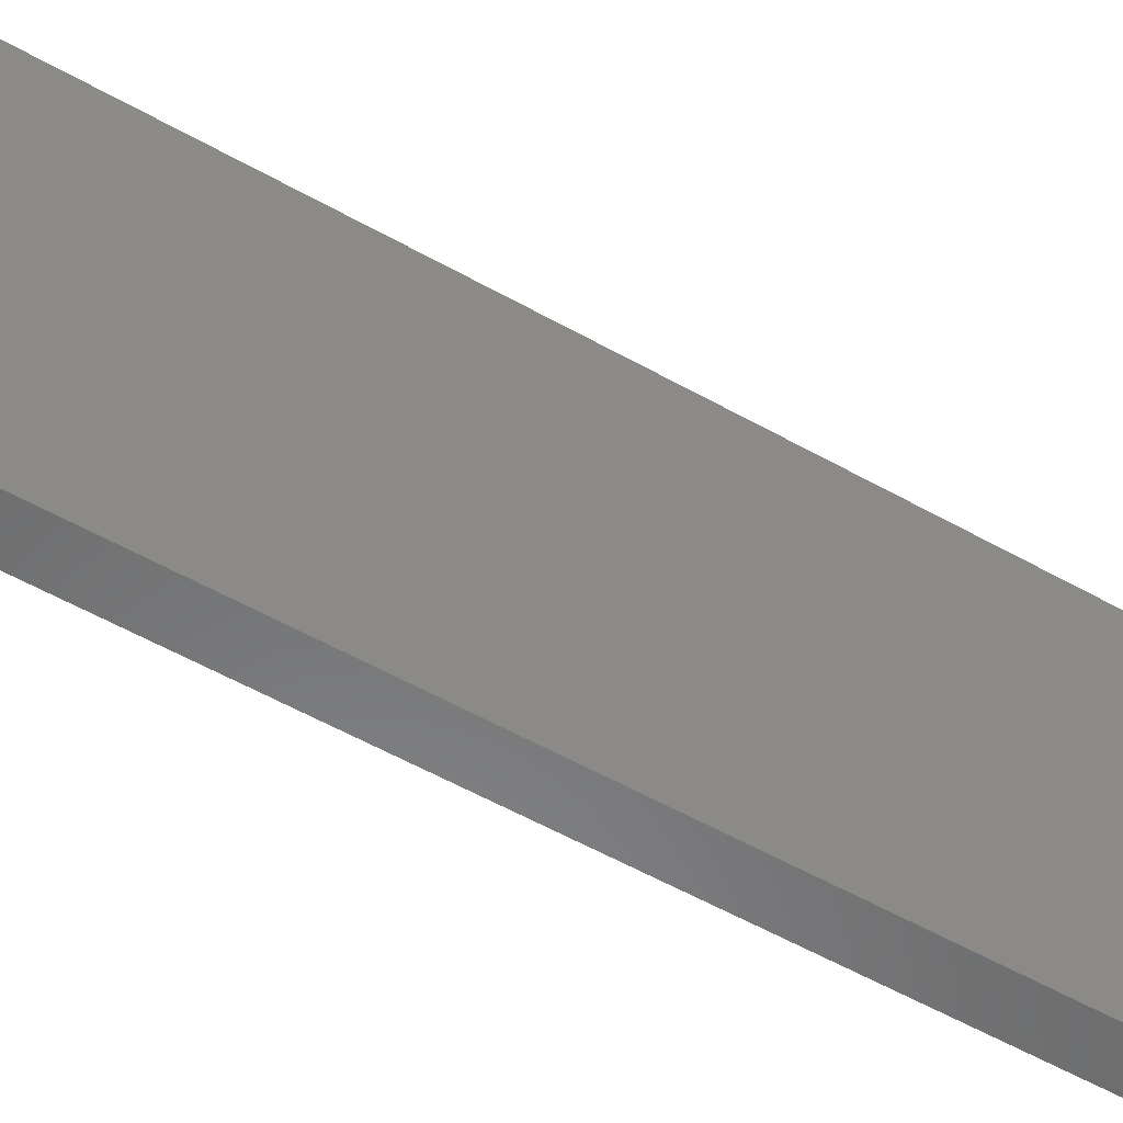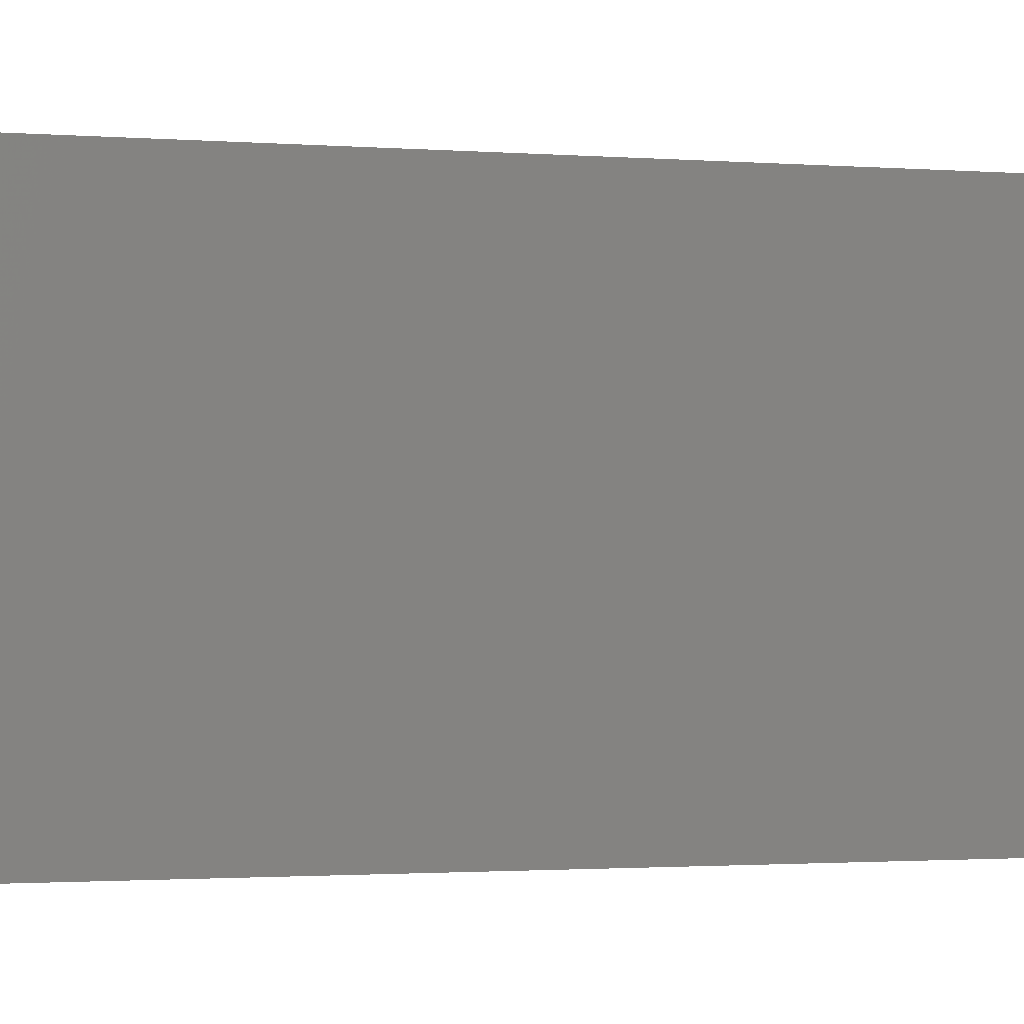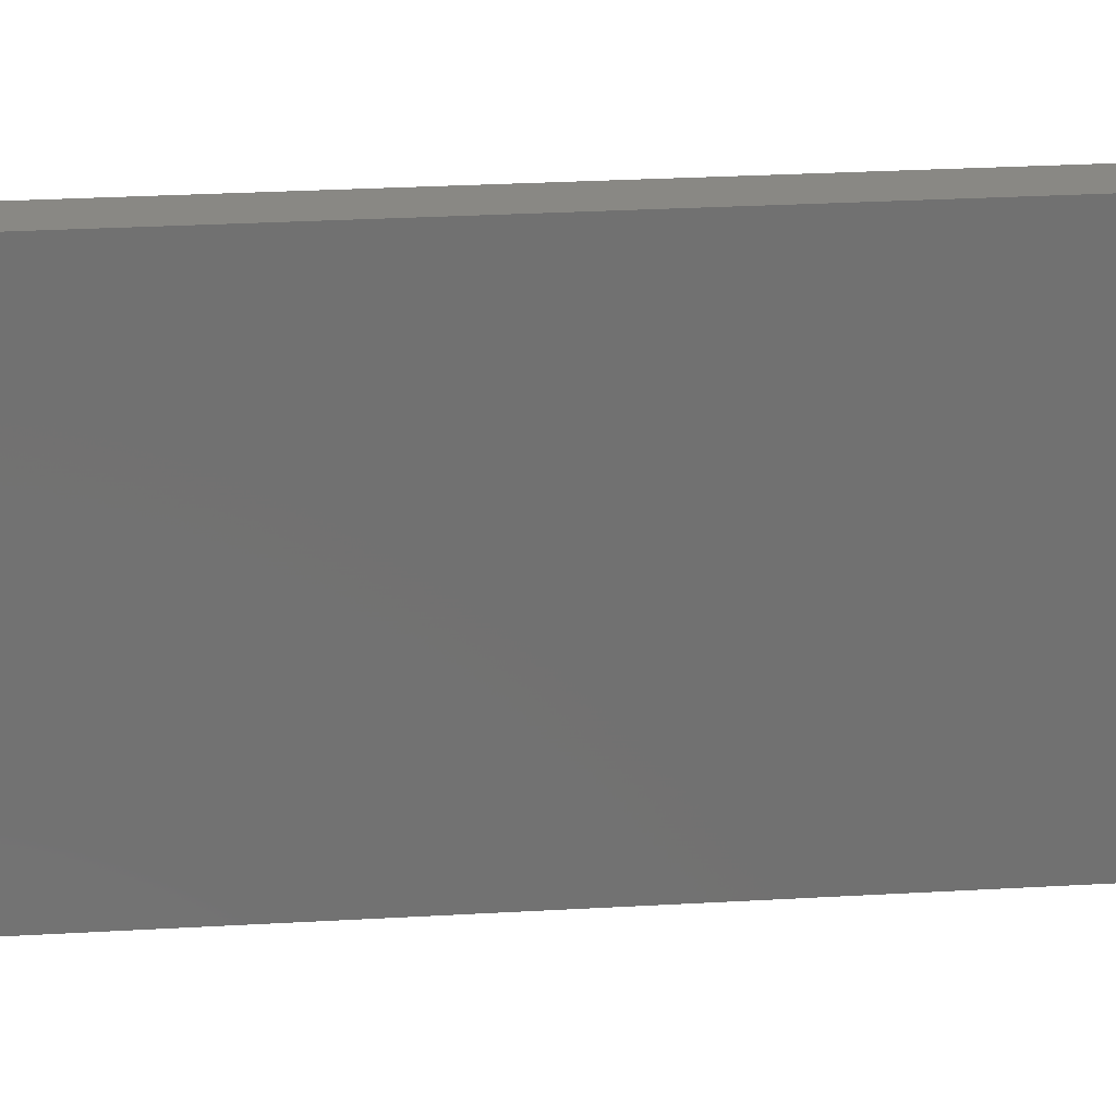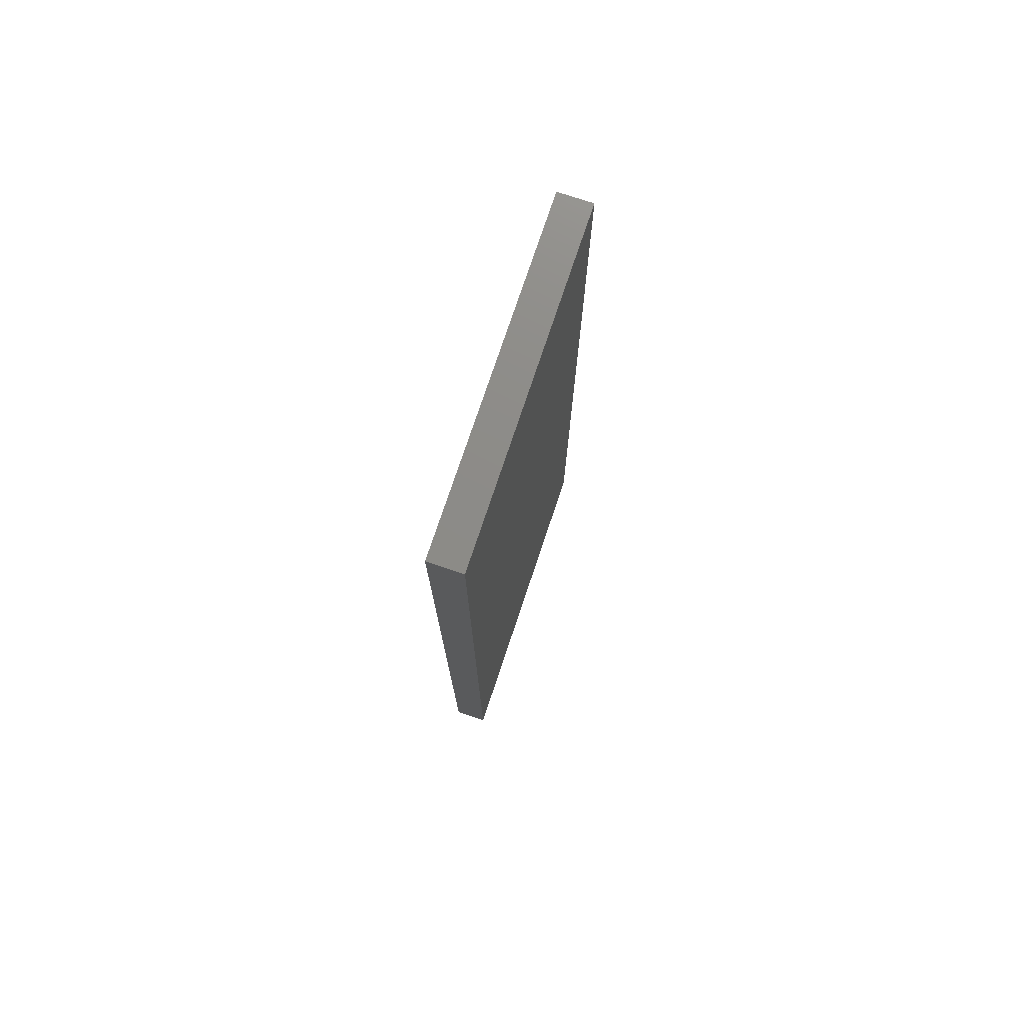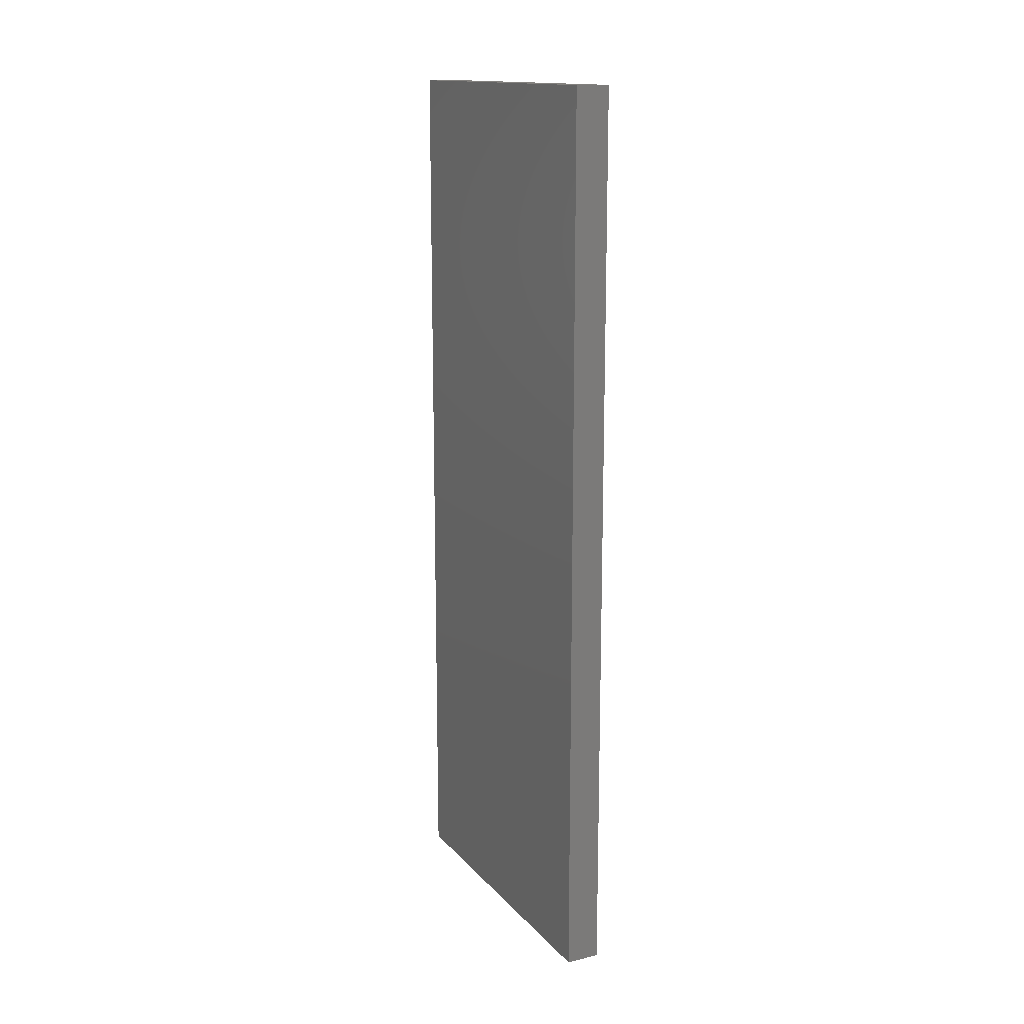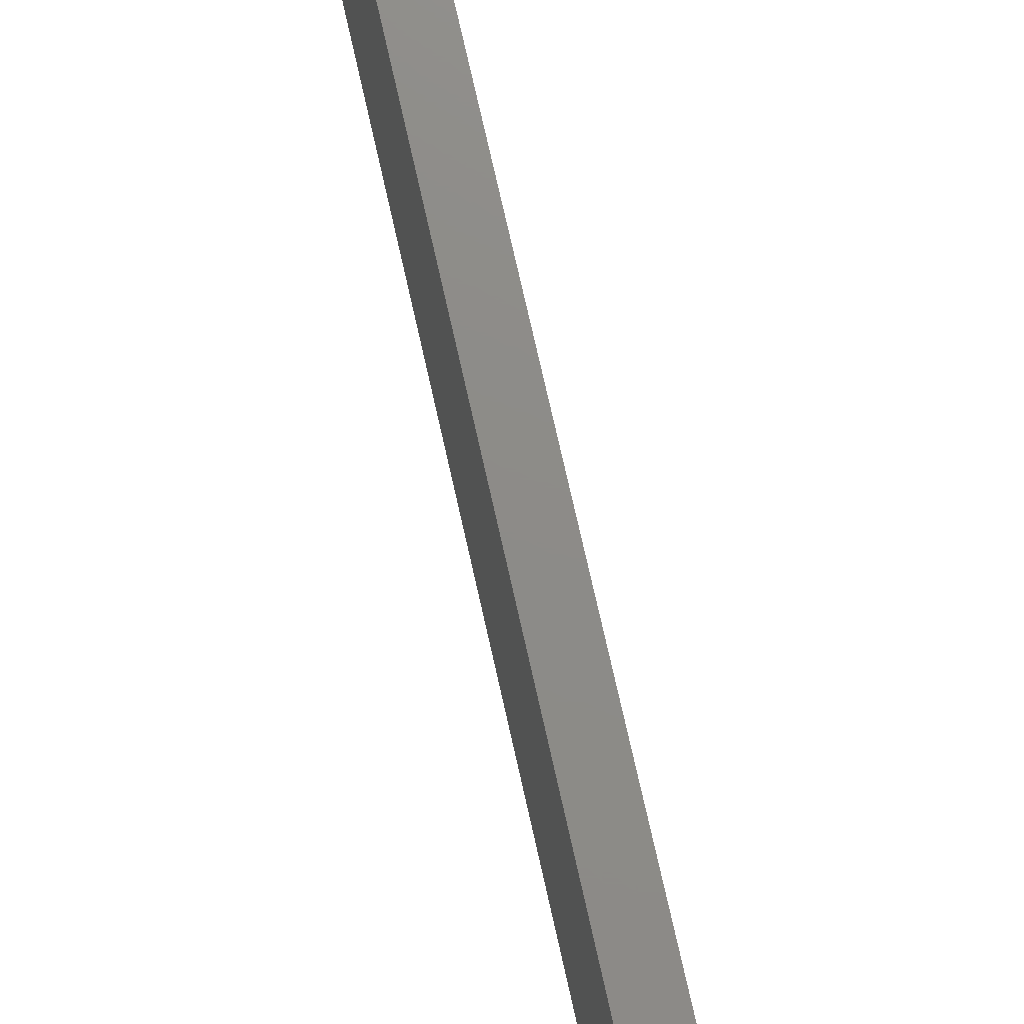
<metadata>
{"format":"stl","ext":"stl","renderer":"f3d","projection":"perspective","resolution":1024,"background":"white","views":[{"elev":-56.4,"azim":59.5,"up":"+Z"},{"elev":-1.2,"azim":70.6,"up":"+Z"},{"elev":26.8,"azim":84.8,"up":"+Z"},{"elev":75.7,"azim":18.5,"up":"+Y"},{"elev":14.9,"azim":-26.2,"up":"+Y"},{"elev":75.4,"azim":167.3,"up":"+Z"}]}
</metadata>
<code>
# stl→obj: 8 verts, 12 faces
v 0.783 0.5728 -0.2241
v 0.8253 0.5728 -0.2241
v 0.8253 -0.5486 -0.2241
v 0.783 -0.5486 -0.2241
v 0.783 -0.5486 0.1989
v 0.783 0.5728 0.1989
v 0.8253 -0.5486 0.1989
v 0.8253 0.5728 0.1989
f 1 2 3
f 1 3 4
f 5 6 1
f 5 1 4
f 5 4 3
f 5 3 7
f 8 2 1
f 8 1 6
f 8 6 5
f 8 5 7
f 8 7 3
f 8 3 2

</code>
